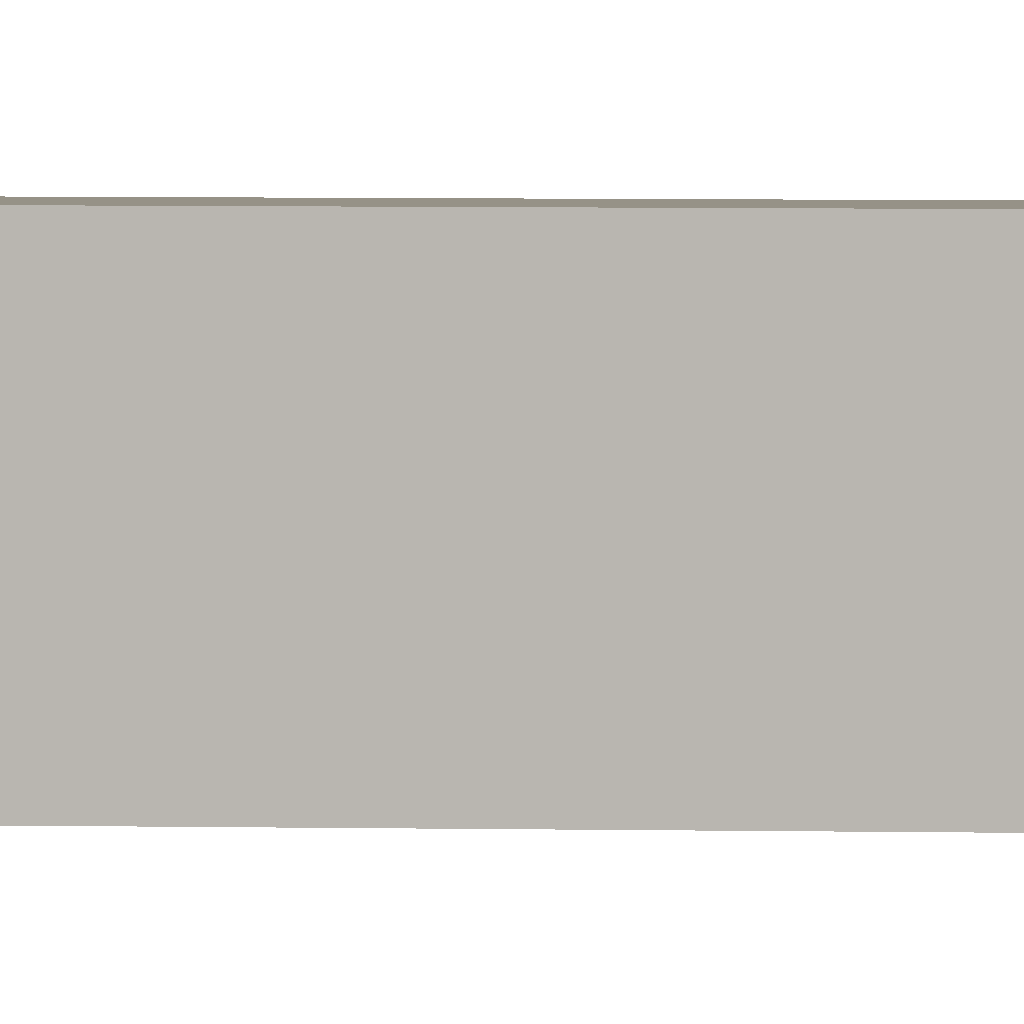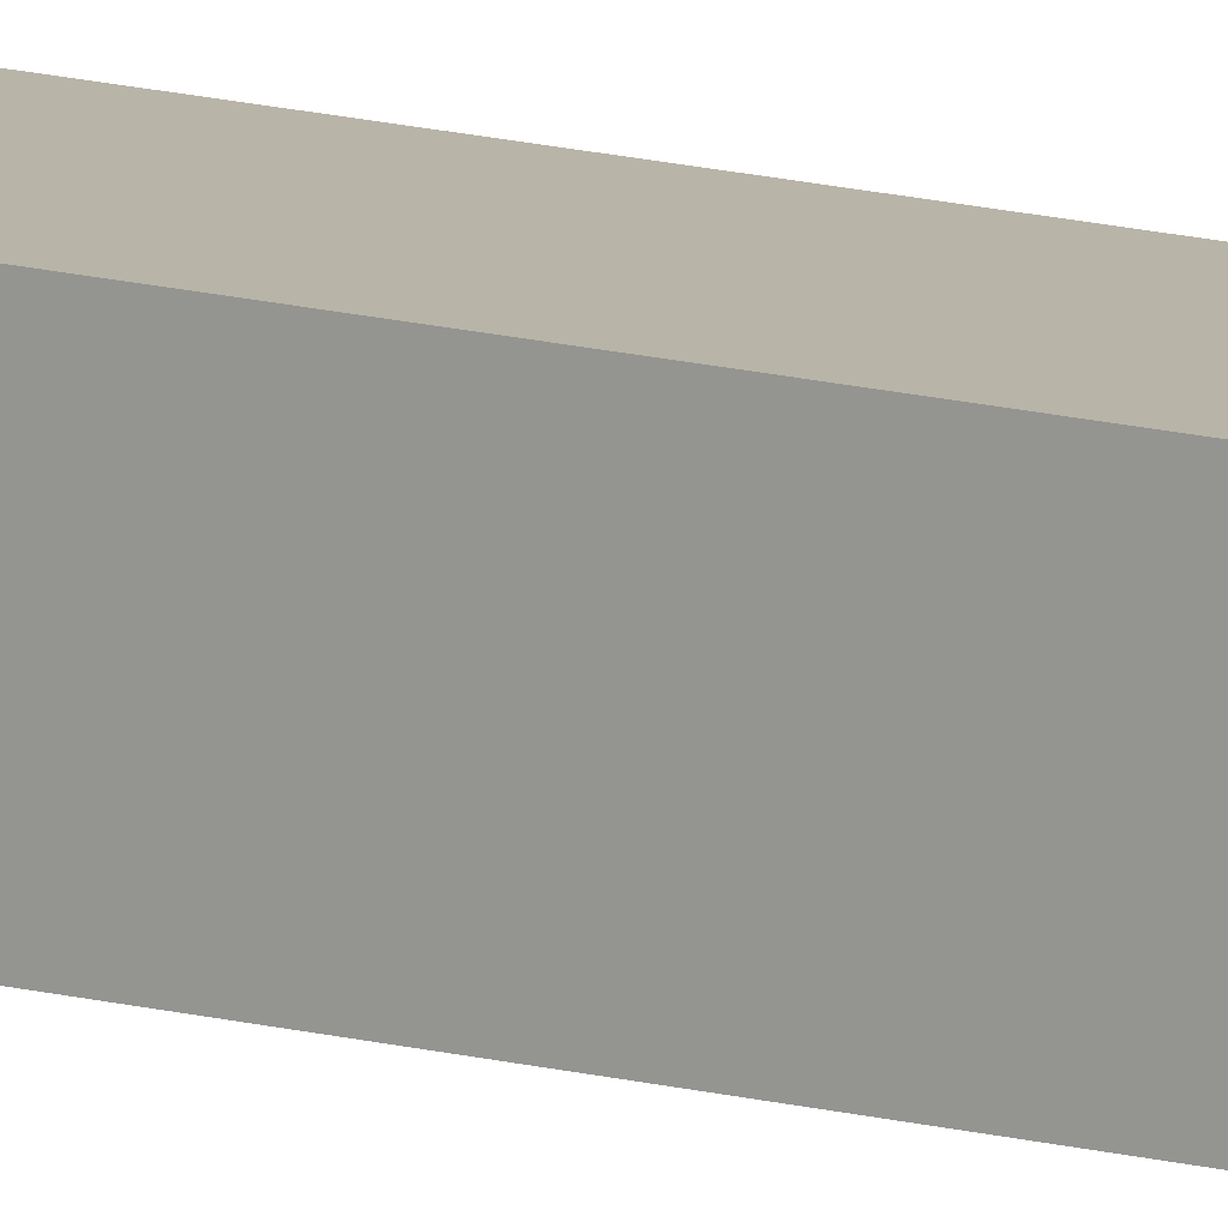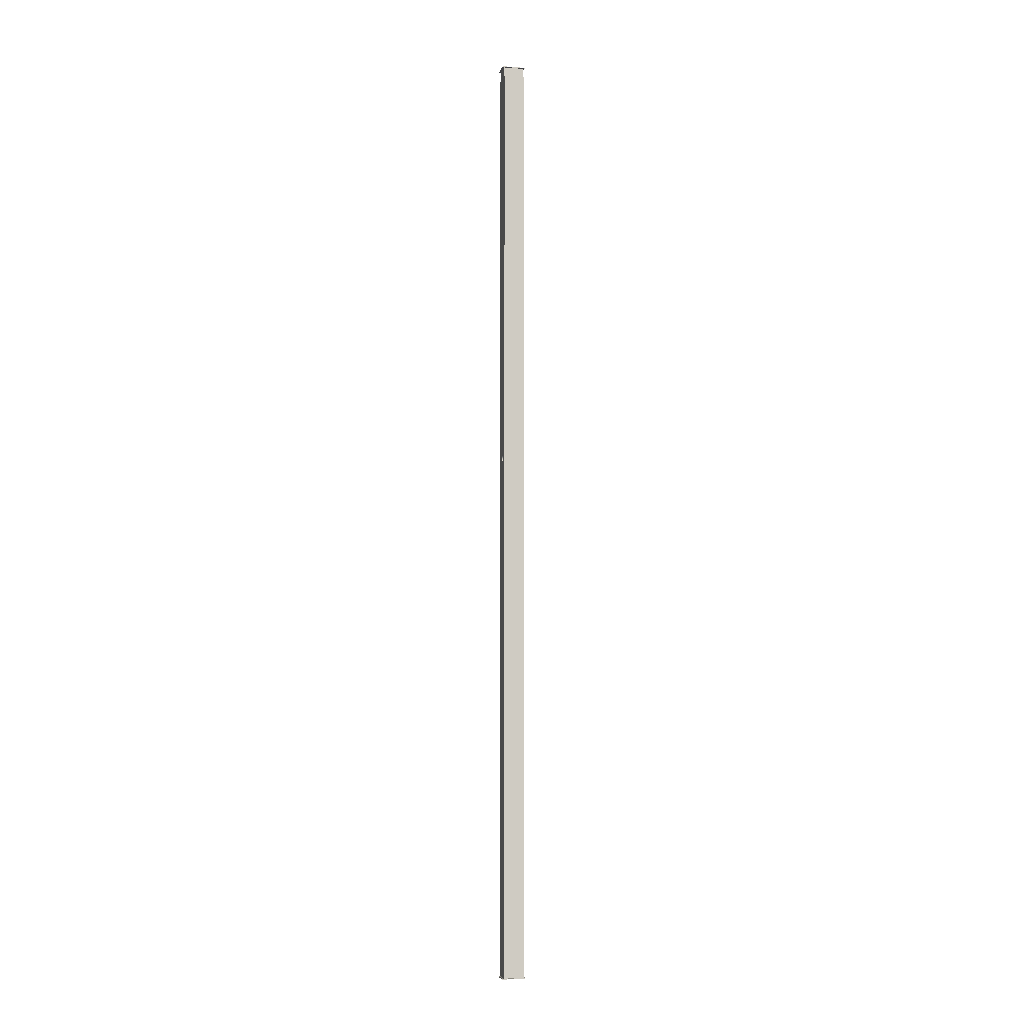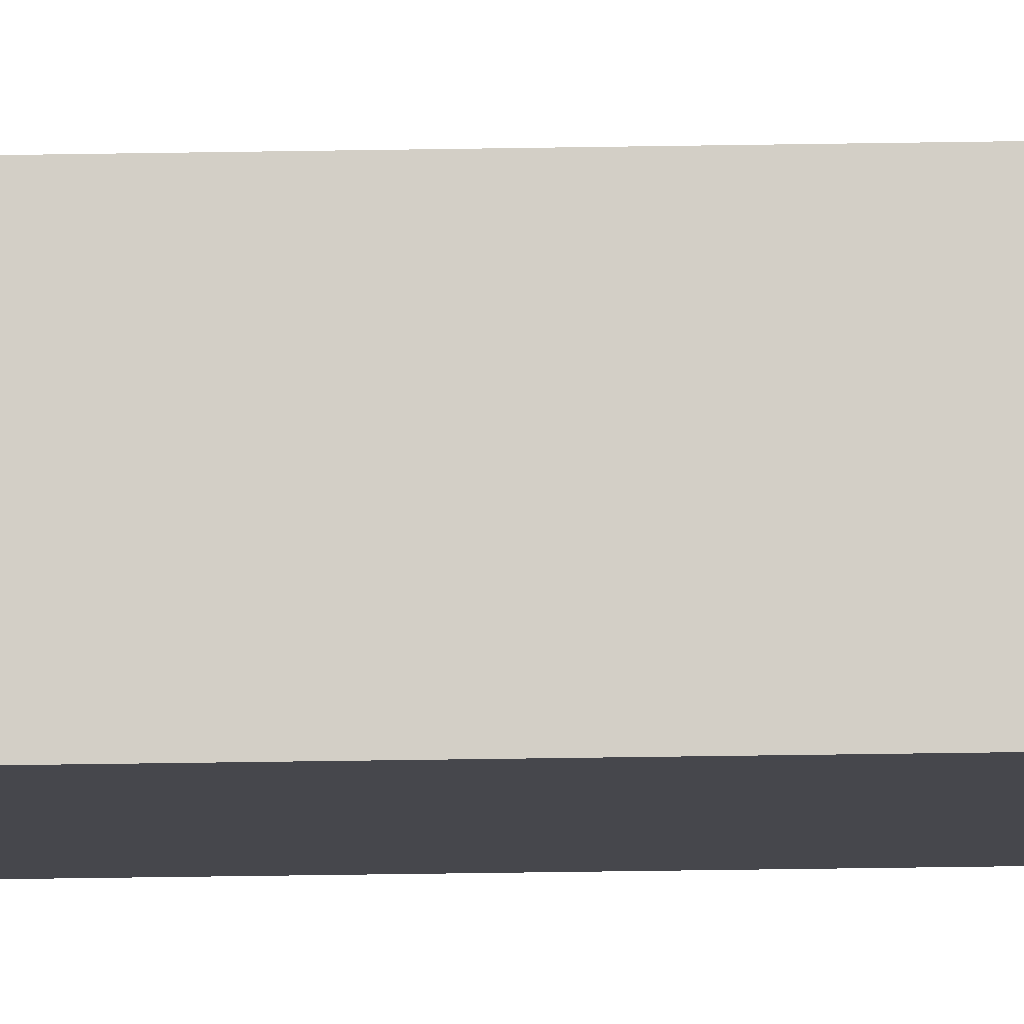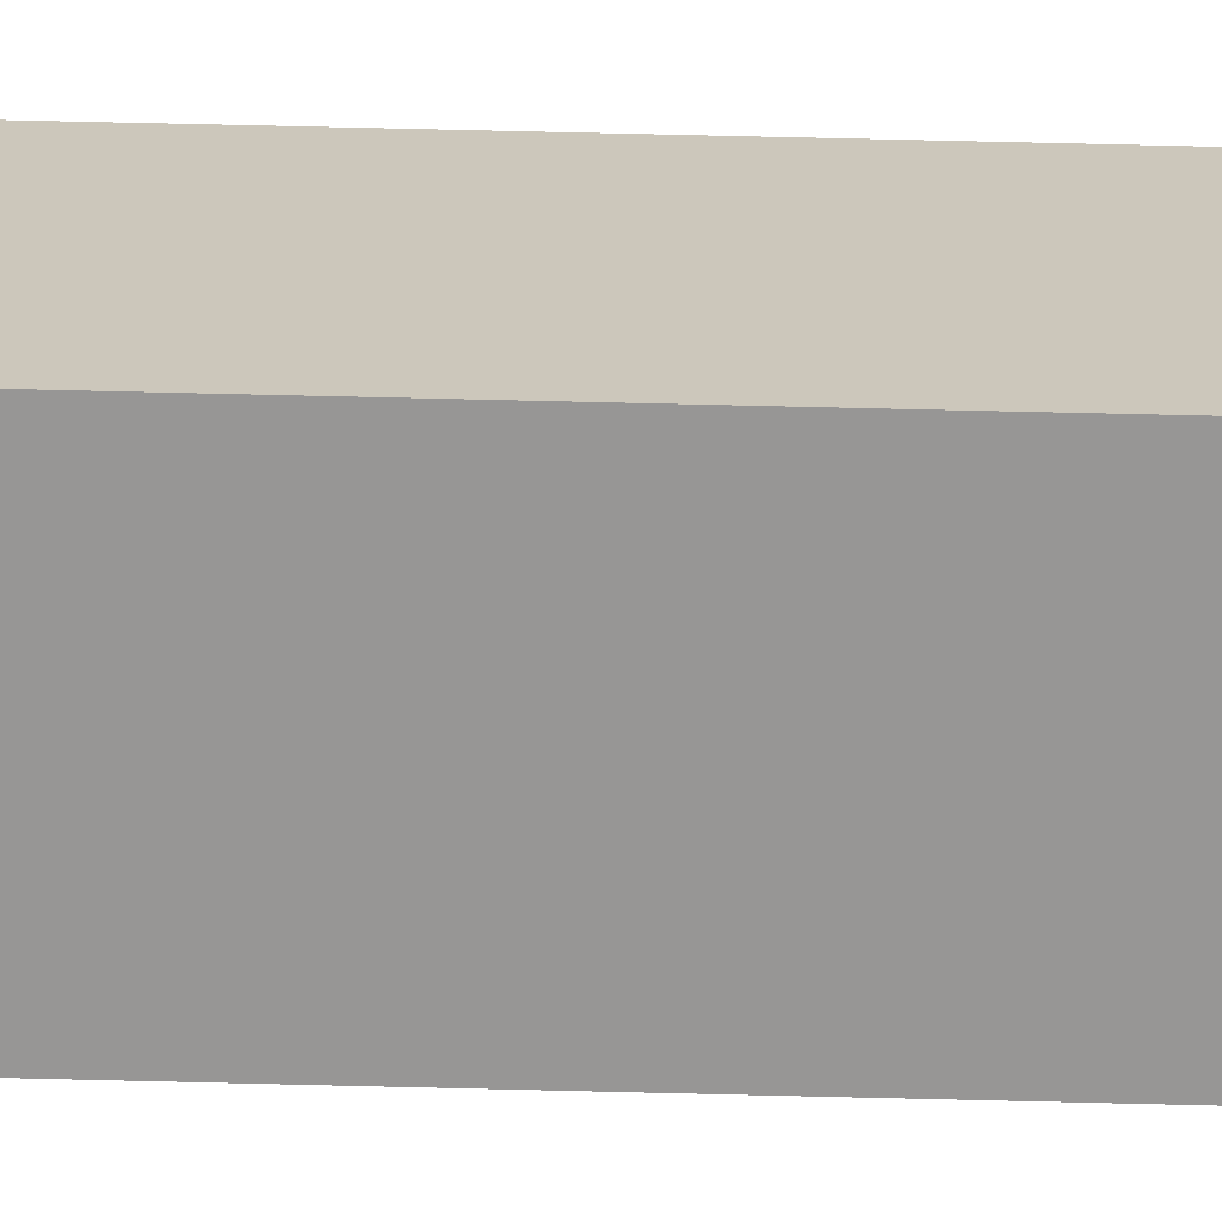
<metadata>
{"format":"obj","ext":"obj","renderer":"f3d","projection":"perspective","resolution":1024,"background":"white","views":[{"elev":1.1,"azim":106.0,"up":"+Z"},{"elev":13.2,"azim":-57.4,"up":"+Z"},{"elev":-5.8,"azim":-102.6,"up":"+Y"},{"elev":-10.9,"azim":-86.0,"up":"+Z"},{"elev":21.6,"azim":93.5,"up":"+Z"}]}
</metadata>
<code>
g Face_1
v 0.183 -0.3125 -0.0855
v 0.182 -0.3125 -0.0855
v 0.183 -0.3125 -0.0925
v 0.182 -0.3125 -0.0925
f 1 4 3
f 1 2 4
g Face_2
v 0.176 -0.3125 -0.0925
v 0.177 -0.3125 -0.0925
v 0.176 -0.3125 -0.0855
v 0.177 -0.3125 -0.0855
f 8 5 6
f 8 7 5
g Face_3
v 0.177 0 -0.0925
v 0.177 0 -0.0855
v 0.176 0 -0.0925
v 0.176 0 -0.0855
f 10 9 11
f 10 11 12
g Face_4
v 0.183 -0.3125 -0.0925
v 0.183 -0.3125 -0.0855
v 0.183 0 -0.0925
v 0.183 0 -0.0855
f 15 14 13
f 15 16 14
g Face_5
v 0.183 -0.3125 -0.0855
v 0.182 -0.3125 -0.0855
v 0.183 0 -0.0855
v 0.182 0 -0.0855
v 0.182 0.0034 -0.0855
v 0.177 0.0034 -0.0855
v 0.177 0 -0.0855
v 0.176 0 -0.0855
v 0.176 -0.3125 -0.0855
v 0.177 -0.3125 -0.0855
v 0.177 -0.3159 -0.0855
v 0.182 -0.3159 -0.0855
v 0.1807 -0.1375 -0.0855
v 0.1795 -0.1363 -0.0855
v 0.1783 -0.1375 -0.0855
v 0.1795 -0.1387 -0.0855
f 18 26 27
f 18 27 28
f 32 18 17
f 32 25 26
f 32 26 18
f 32 31 25
f 29 32 17
f 24 31 30
f 23 24 30
f 20 23 30
f 19 30 29
f 19 20 30
f 21 22 23
f 21 23 20
f 17 19 29
f 24 25 31
g Face_6
v 0.176 -0.3125 -0.0855
v 0.176 -0.3125 -0.0925
v 0.176 0 -0.0855
v 0.176 0 -0.0925
f 35 34 33
f 35 36 34
g Face_7
v 0.176 -0.3125 -0.0925
v 0.177 -0.3125 -0.0925
v 0.176 0 -0.0925
v 0.177 0 -0.0925
v 0.177 0.0034 -0.0925
v 0.182 0.0034 -0.0925
v 0.182 0 -0.0925
v 0.183 0 -0.0925
v 0.183 -0.3125 -0.0925
v 0.182 -0.3125 -0.0925
v 0.182 -0.3159 -0.0925
v 0.177 -0.3159 -0.0925
v 0.1783 -0.1375 -0.0925
v 0.1789 -0.1365 -0.0925
v 0.1801 -0.1365 -0.0925
v 0.1807 -0.1375 -0.0925
v 0.1801 -0.1385 -0.0925
v 0.1789 -0.1385 -0.0925
f 38 46 47
f 38 47 48
f 53 45 46
f 52 45 53
f 54 38 37
f 54 53 46
f 54 46 38
f 49 54 37
f 44 52 51
f 43 44 51
f 40 42 43
f 40 51 50
f 40 43 51
f 39 50 49
f 39 40 50
f 41 42 40
f 37 39 49
f 44 45 52
g Face_8
v 0.182 0 -0.0855
v 0.182 0 -0.0925
v 0.183 0 -0.0855
v 0.183 0 -0.0925
f 57 56 55
f 57 58 56
g Face_9
v 0.182 0.0034 -0.0925
v 0.182 0 -0.0925
v 0.182 0 -0.0855
v 0.182 0.0034 -0.0855
f 62 60 59
f 62 61 60
g Face_10
v 0.177 0.0034 -0.0855
v 0.177 0 -0.0855
v 0.177 0 -0.0925
v 0.177 0.0034 -0.0925
f 66 64 63
f 66 65 64
g Face_11
v 0.1765 0.0034 -0.093
v 0.1765 0.0034 -0.085
v 0.1825 0.0034 -0.085
v 0.1825 0.0034 -0.093
v 0.177 0.0034 -0.0925
v 0.177 0.0034 -0.0855
v 0.182 0.0034 -0.0925
v 0.182 0.0034 -0.0855
f 73 67 70
f 73 71 67
f 72 68 67
f 72 67 71
f 69 72 74
f 69 68 72
f 69 73 70
f 69 74 73
g Face_12
v 0.1825 0.00365 -0.093
v 0.1825 0.0034 -0.093
v 0.1765 0.00365 -0.093
v 0.1765 0.0034 -0.093
f 75 78 77
f 75 76 78
g Face_13
v 0.1765 0.00365 -0.093
v 0.1765 0.0034 -0.093
v 0.1765 0.00365 -0.085
v 0.1765 0.0034 -0.085
f 79 82 81
f 79 80 82
g Face_14
v 0.1765 0.00365 -0.085
v 0.1765 0.0034 -0.085
v 0.1825 0.00365 -0.085
v 0.1825 0.0034 -0.085
f 83 86 85
f 83 84 86
g Face_15
v 0.1825 0.00365 -0.085
v 0.1825 0.0034 -0.085
v 0.1825 0.00365 -0.093
v 0.1825 0.0034 -0.093
f 87 90 89
f 87 88 90
g Face_16
v 0.1825 0.00365 -0.093
v 0.1765 0.00365 -0.093
v 0.1765 0.00365 -0.085
v 0.1825 0.00365 -0.085
f 94 91 92
f 94 92 93
g Face_17
v 0.182 -0.3125 -0.0925
v 0.182 -0.3125 -0.0855
v 0.182 -0.3159 -0.0925
v 0.182 -0.3159 -0.0855
f 96 97 95
f 96 98 97
g Face_18
v 0.177 -0.3125 -0.0855
v 0.177 -0.3125 -0.0925
v 0.177 -0.3159 -0.0855
v 0.177 -0.3159 -0.0925
f 100 101 99
f 100 102 101
g Face_19
v 0.1765 -0.3159 -0.085
v 0.1765 -0.3159 -0.093
v 0.1825 -0.3159 -0.093
v 0.1825 -0.3159 -0.085
v 0.177 -0.3159 -0.0925
v 0.177 -0.3159 -0.0855
v 0.182 -0.3159 -0.0855
v 0.182 -0.3159 -0.0925
f 109 103 106
f 109 108 103
f 107 104 103
f 107 103 108
f 105 107 110
f 105 104 107
f 105 109 106
f 105 110 109
g Face_20
v 0.1825 -0.3161 -0.085
v 0.1825 -0.3159 -0.085
v 0.1765 -0.3161 -0.085
v 0.1765 -0.3159 -0.085
f 114 111 112
f 114 113 111
g Face_21
v 0.1765 -0.3161 -0.085
v 0.1765 -0.3159 -0.085
v 0.1765 -0.3161 -0.093
v 0.1765 -0.3159 -0.093
f 118 115 116
f 118 117 115
g Face_22
v 0.1765 -0.3161 -0.093
v 0.1765 -0.3159 -0.093
v 0.1825 -0.3161 -0.093
v 0.1825 -0.3159 -0.093
f 122 119 120
f 122 121 119
g Face_23
v 0.1825 -0.3161 -0.093
v 0.1825 -0.3159 -0.093
v 0.1825 -0.3161 -0.085
v 0.1825 -0.3159 -0.085
f 126 123 124
f 126 125 123
g Face_24
v 0.1825 -0.3161 -0.085
v 0.1765 -0.3161 -0.085
v 0.1765 -0.3161 -0.093
v 0.1825 -0.3161 -0.093
f 130 127 128
f 130 128 129
g Face_25
v 0.1807 -0.1375 -0.0925
v 0.1801 -0.1385 -0.0925
v 0.1789 -0.1385 -0.0925
v 0.1783 -0.1375 -0.0925
v 0.1807 -0.1375 -0.0855
v 0.1807 -0.1375 -0.0855
v 0.1795 -0.1363 -0.0855
v 0.1783 -0.1375 -0.0855
v 0.1795 -0.1387 -0.0855
v 0.1807 -0.1375 -0.0925
v 0.1789 -0.1365 -0.0925
v 0.1801 -0.1365 -0.0925
f 136 142 140
f 137 141 142
f 137 142 136
f 138 133 134
f 138 134 141
f 138 141 137
f 139 132 133
f 139 133 138
f 135 131 132
f 135 132 139

</code>
